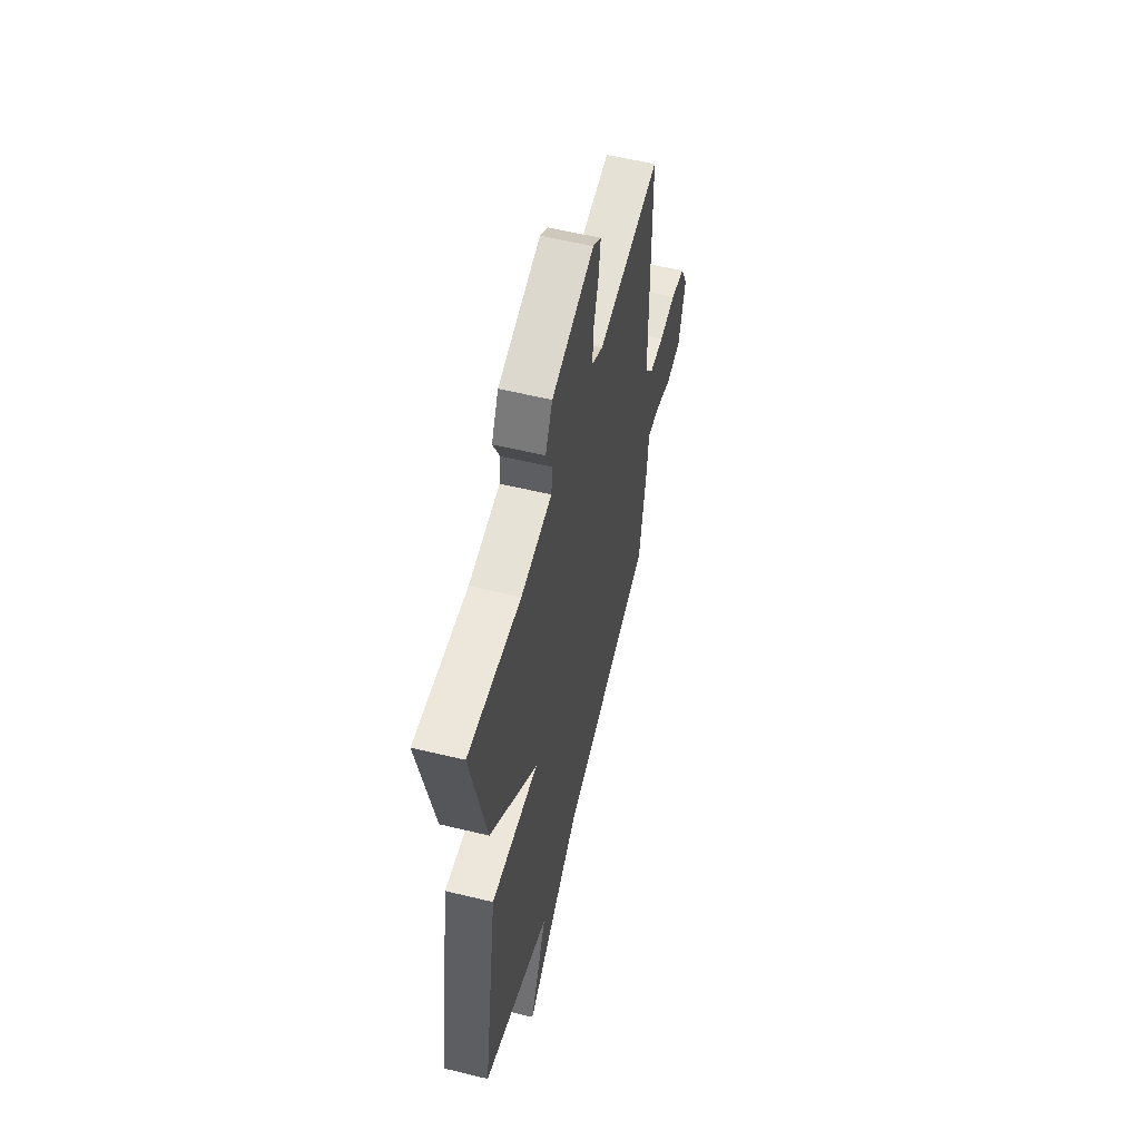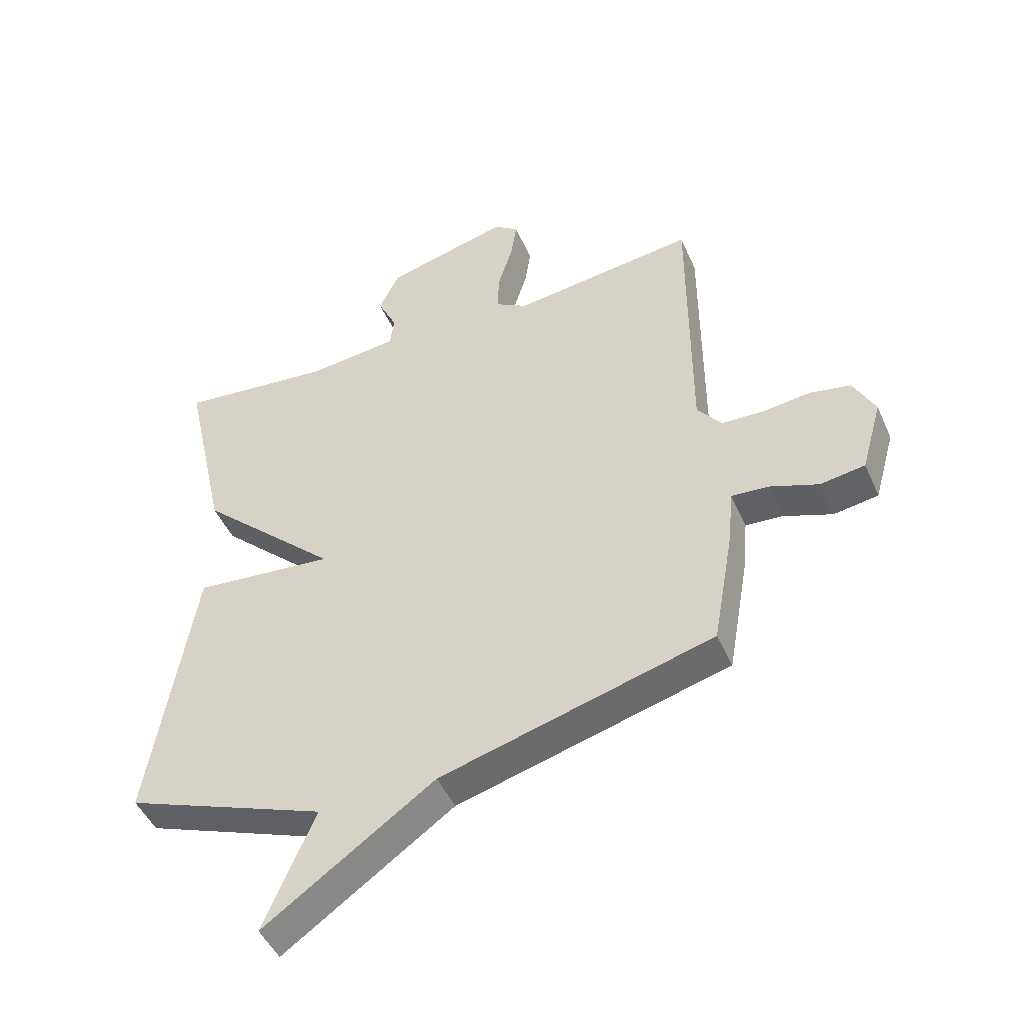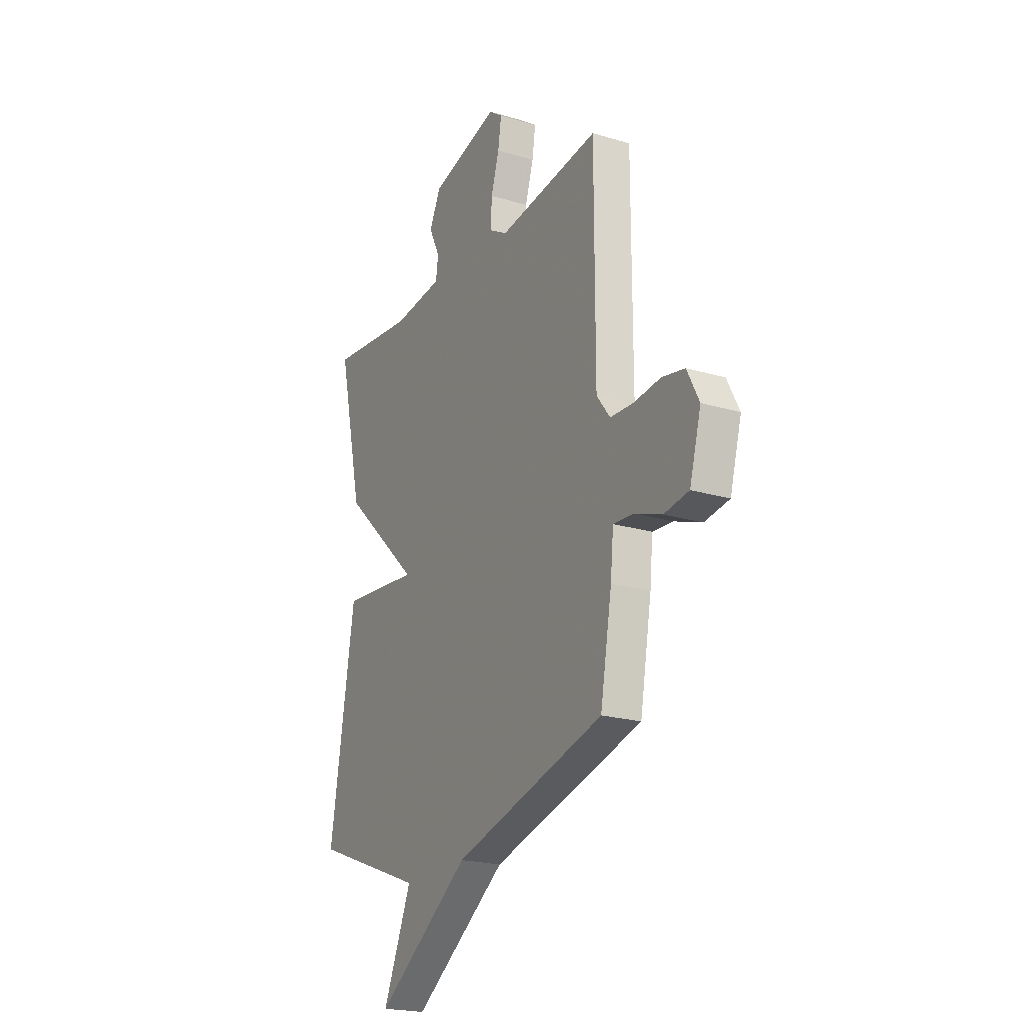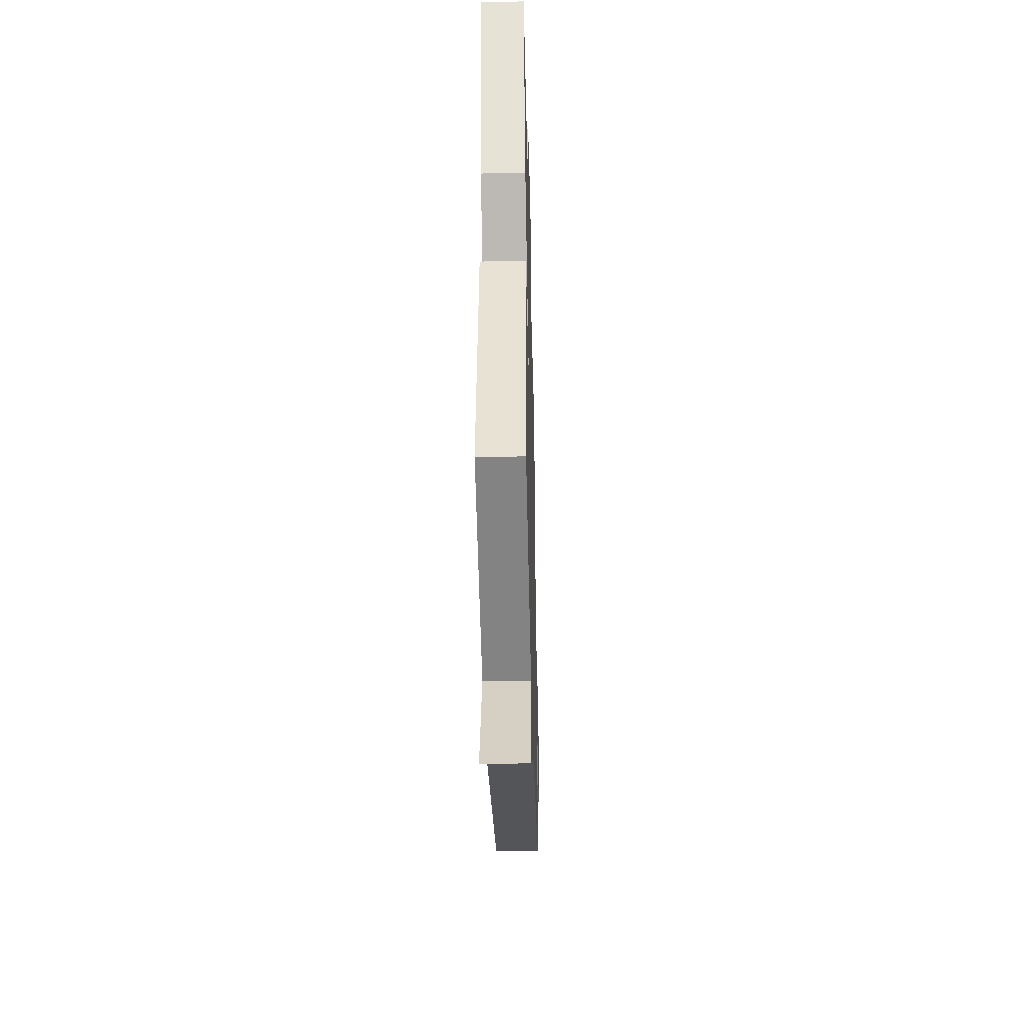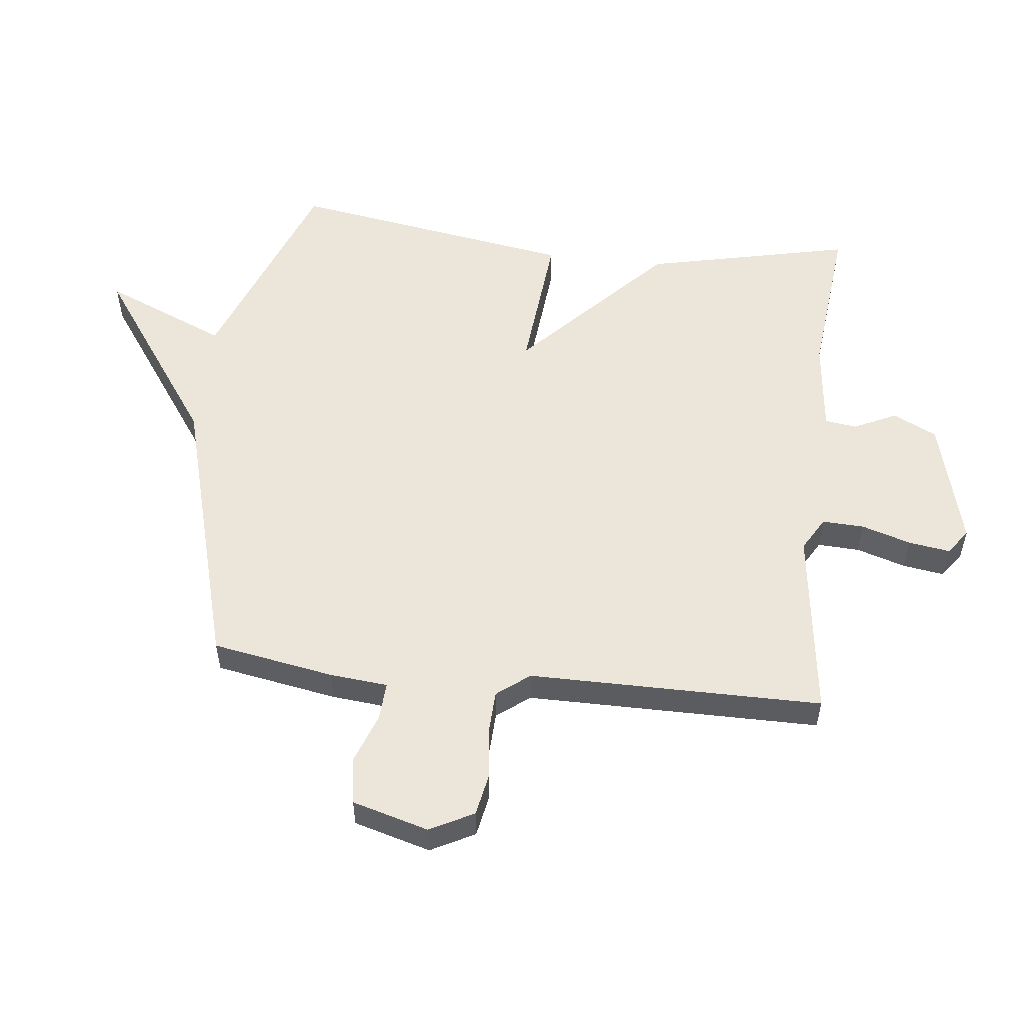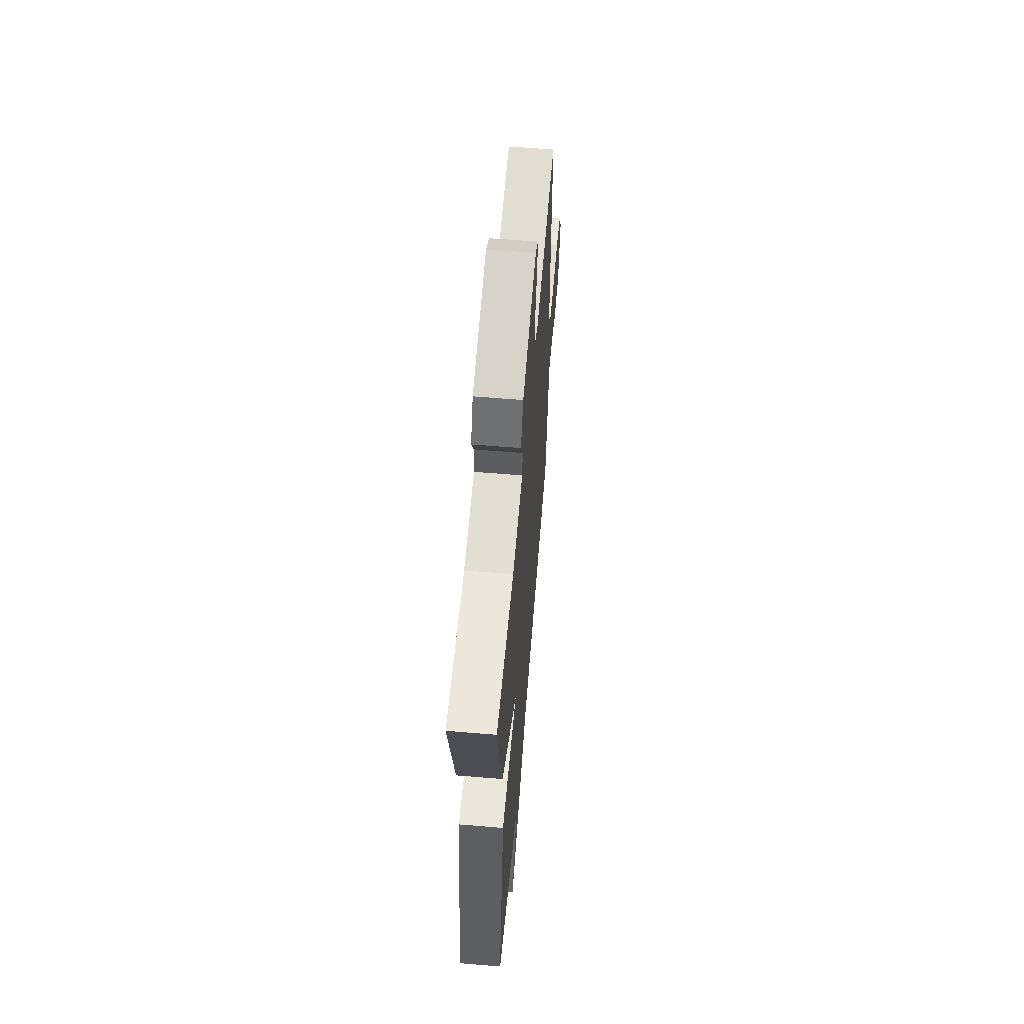
<metadata>
{"format":"obj","ext":"obj","renderer":"f3d","projection":"perspective","resolution":1024,"background":"white","views":[{"elev":56.5,"azim":104.3,"up":"+Z"},{"elev":-46.9,"azim":-157.0,"up":"+Z"},{"elev":-21.3,"azim":-118.0,"up":"+Z"},{"elev":-40.4,"azim":91.4,"up":"+Z"},{"elev":54.3,"azim":-83.6,"up":"+Y"},{"elev":60.9,"azim":94.9,"up":"+Z"}]}
</metadata>
<code>
v -0.5 0.07 -0.5
v -0.535 0.07 -0.302
v -0.544 0.07 -0.208
v -0.606 0.07 -0.212
v -0.689 0.07 -0.242
v -0.764 0.07 -0.23
v -0.799 0.07 -0.106
v -0.762 0.07 -0.035
v -0.693 0.07 -0.022
v -0.612 0.07 -0.032
v -0.541 0.07 -0.029
v -0.5 0.07 0.024
v -0.5 0.07 0.5
v -0.19 0.07 0.46
v -0.135 0.07 0.492
v -0.138 0.07 0.56
v -0.163 0.07 0.64
v -0.173 0.07 0.707
v -0.132 0.07 0.737
v 0.077 0.07 0.682
v 0.112 0.07 0.611
v 0.079 0.07 0.542
v 0.086 0.07 0.49
v 0.239 0.07 0.473
v 0.5 0.07 0.5
v 0.425 0.07 0.164
v 0.188 0.07 -0.058
v 0.425 0.07 -0.036
v 0.5 0.07 -0.5
v 0.16 0.07 -0.628
v 0.246 0.07 -0.829
v -0.04 0.07 -0.628
v -0.5 0 -0.5
v -0.535 0 -0.302
v -0.544 0 -0.208
v -0.606 0 -0.212
v -0.689 0 -0.242
v -0.764 0 -0.23
v -0.799 0 -0.106
v -0.762 0 -0.035
v -0.693 0 -0.022
v -0.612 0 -0.032
v -0.541 0 -0.029
v -0.5 0 0.024
v -0.5 0 0.5
v -0.19 0 0.46
v -0.135 0 0.492
v -0.138 0 0.56
v -0.163 0 0.64
v -0.173 0 0.707
v -0.132 0 0.737
v 0.077 0 0.682
v 0.112 0 0.611
v 0.079 0 0.542
v 0.086 0 0.49
v 0.239 0 0.473
v 0.5 0 0.5
v 0.425 0 0.164
v 0.188 0 -0.058
v 0.425 0 -0.036
v 0.5 0 -0.5
v 0.16 0 -0.628
v 0.246 0 -0.829
v -0.04 0 -0.628
f 30 31 32
f 1 2 3
f 32 1 3
f 30 32 3
f 29 30 3
f 28 29 3
f 27 28 3
f 27 3 4
f 26 27 4
f 25 26 4
f 24 25 4
f 4 5 6
f 24 4 6
f 23 24 6
f 20 21 22
f 19 20 22
f 18 19 22
f 17 18 22
f 16 17 22
f 15 16 22 23
f 14 15 23
f 12 13 14
f 12 14 23
f 11 12 23
f 8 9 10
f 7 8 10
f 6 7 10
f 6 10 11
f 6 11 23
f 64 63 62
f 35 34 33
f 35 33 64
f 35 64 62
f 35 62 61
f 35 61 60
f 35 60 59
f 36 35 59
f 36 59 58
f 36 58 57
f 36 57 56
f 38 37 36
f 38 36 56
f 38 56 55
f 54 53 52
f 54 52 51
f 54 51 50
f 54 50 49
f 54 49 48
f 55 54 48 47
f 55 47 46
f 46 45 44
f 55 46 44
f 55 44 43
f 42 41 40
f 42 40 39
f 42 39 38
f 43 42 38
f 55 43 38
f 1 33 34 2
f 2 34 35 3
f 3 35 36 4
f 4 36 37 5
f 5 37 38 6
f 6 38 39 7
f 7 39 40 8
f 8 40 41 9
f 9 41 42 10
f 10 42 43 11
f 11 43 44 12
f 12 44 45 13
f 13 45 46 14
f 14 46 47 15
f 15 47 48 16
f 16 48 49 17
f 17 49 50 18
f 18 50 51 19
f 19 51 52 20
f 20 52 53 21
f 21 53 54 22
f 22 54 55 23
f 23 55 56 24
f 24 56 57 25
f 25 57 58 26
f 26 58 59 27
f 27 59 60 28
f 28 60 61 29
f 29 61 62 30
f 30 62 63 31
f 31 63 64 32
f 32 64 33 1

</code>
